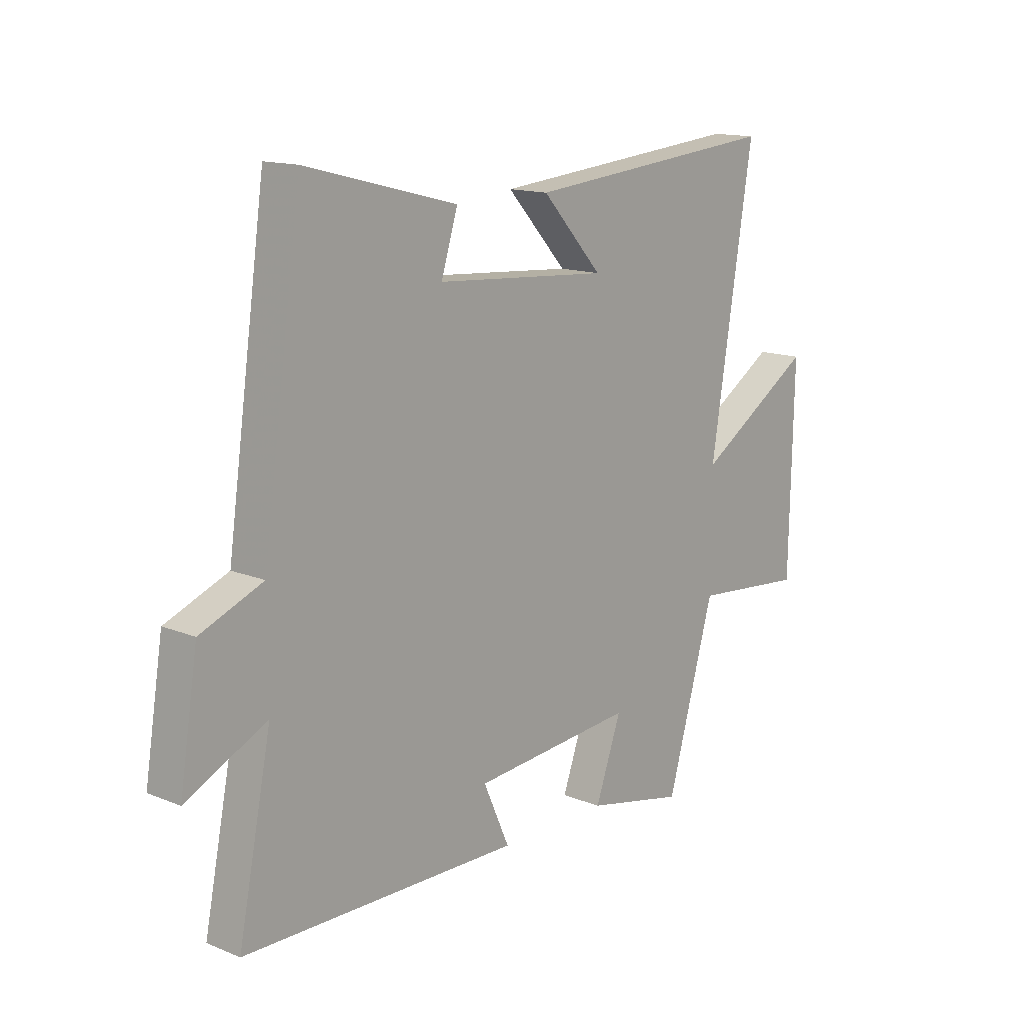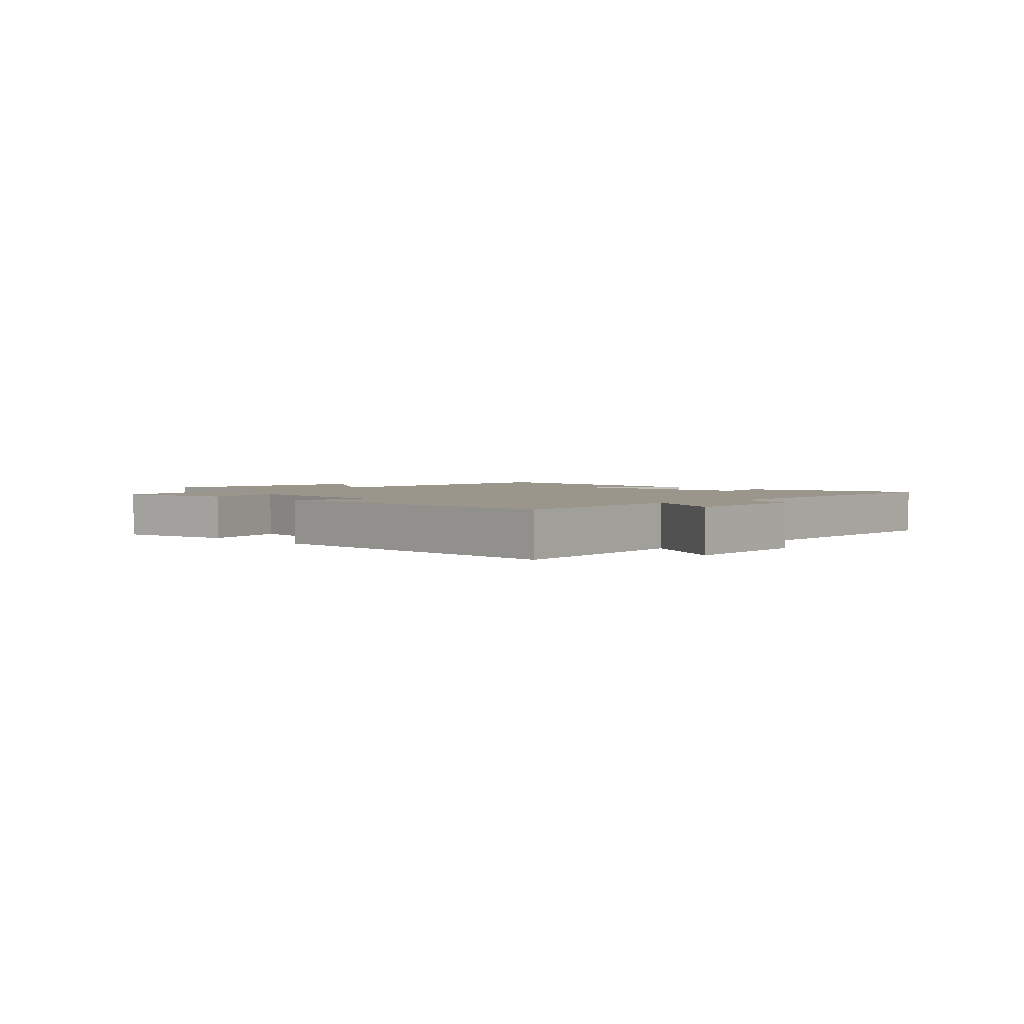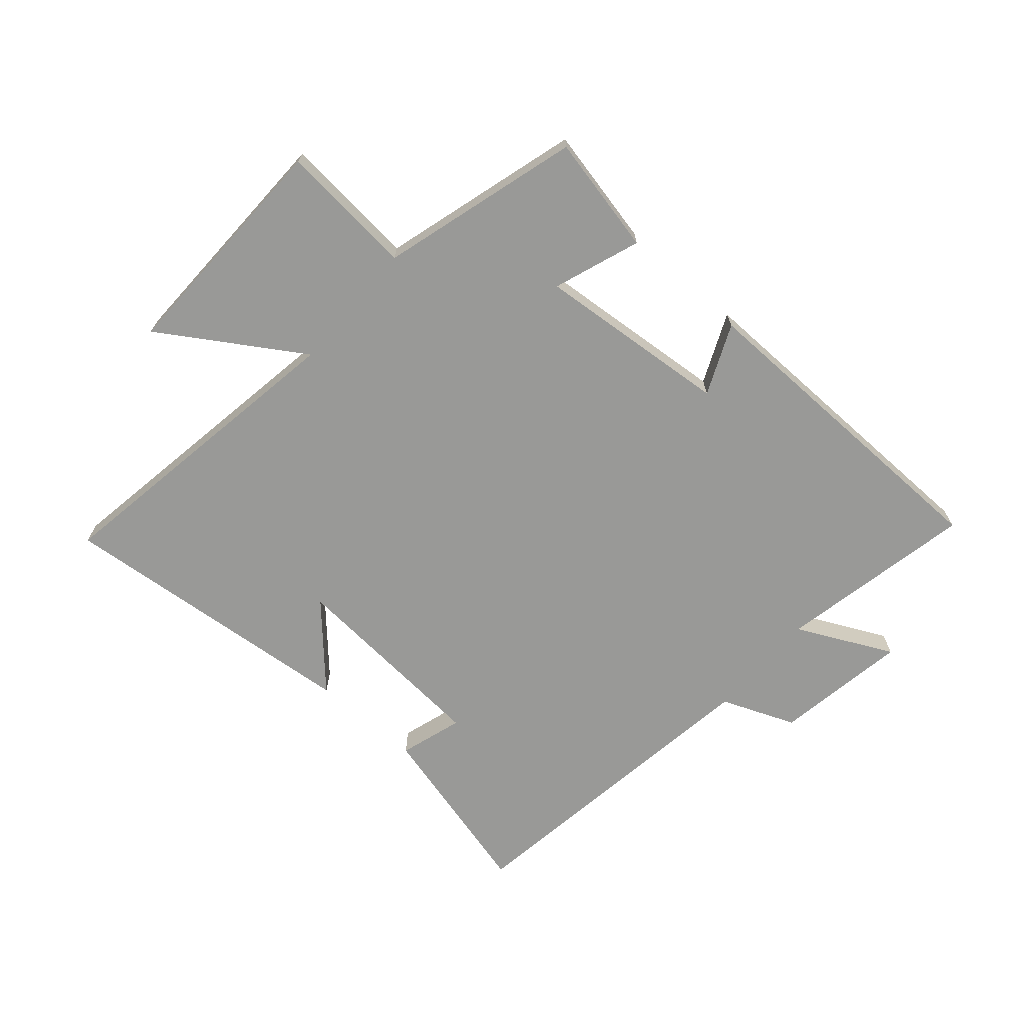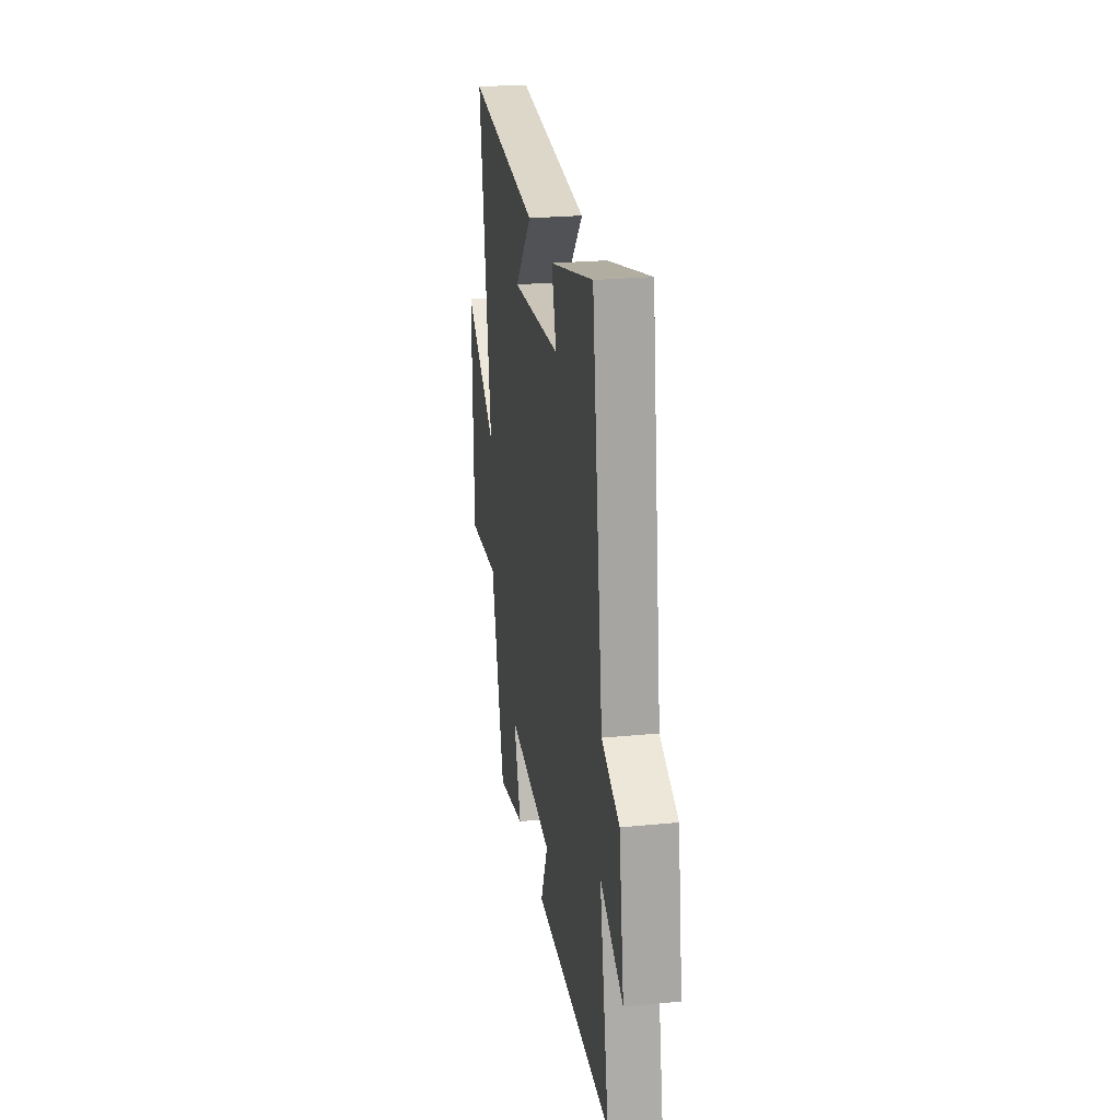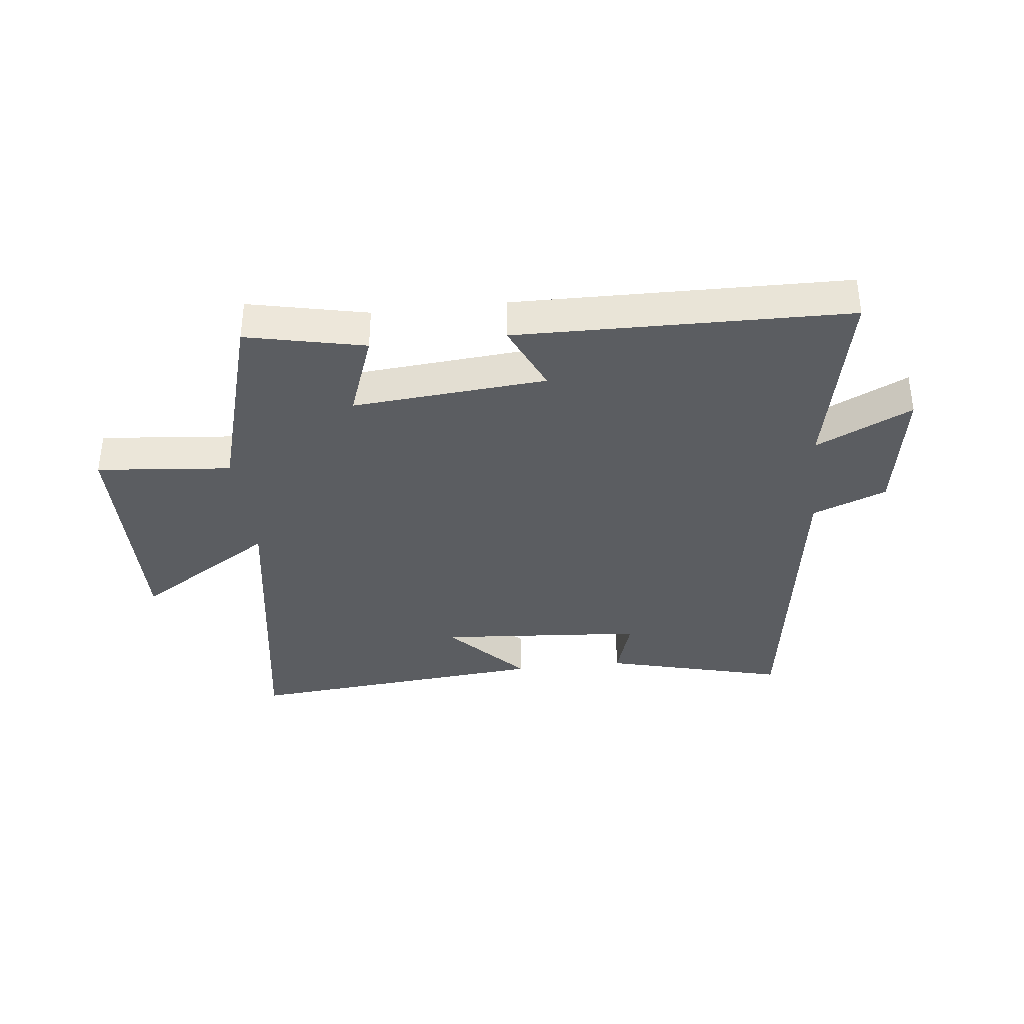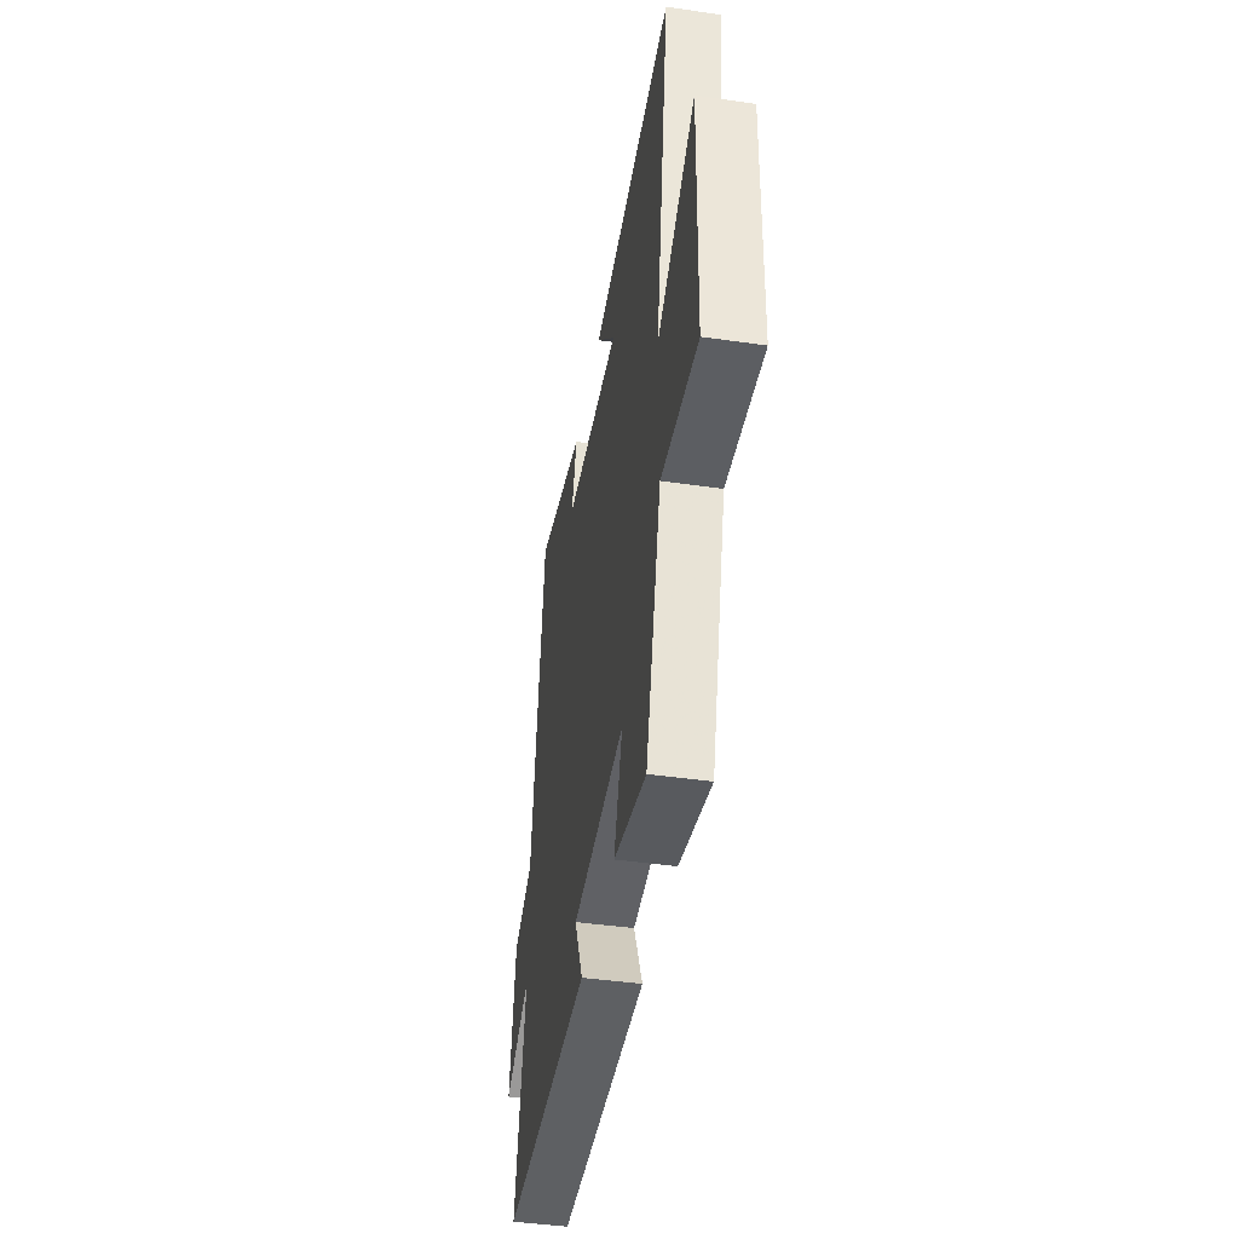
<metadata>
{"format":"obj","ext":"obj","renderer":"f3d","projection":"perspective","resolution":1024,"background":"white","views":[{"elev":14.4,"azim":-48.6,"up":"+Z"},{"elev":2.3,"azim":-132.4,"up":"+Y"},{"elev":-68.8,"azim":139.0,"up":"+Y"},{"elev":24.9,"azim":-99.0,"up":"+Z"},{"elev":-36.1,"azim":-173.6,"up":"+Y"},{"elev":-43.1,"azim":80.3,"up":"+Z"}]}
</metadata>
<code>
v 0.585 0.07 0.548
v 0.5 0.07 0.015
v 0.734 0.07 0.164
v 0.726 0.07 -0.232
v 0.5 0.07 -0.211
v 0.405 0.07 -0.543
v 0.207 0.07 -0.5
v 0.259 0.07 -0.355
v -0.065 0.07 -0.383
v -0.013 0.07 -0.5
v -0.566 0.07 -0.491
v -0.5 0.07 -0.163
v -0.66 0.07 -0.241
v -0.624 0.07 -0.017
v -0.5 0.07 0.033
v -0.422 0.07 0.578
v -0.119 0.07 0.5
v -0.152 0.07 0.394
v 0.194 0.07 0.368
v 0.073 0.07 0.5
v 0.585 0 0.548
v 0.5 0 0.015
v 0.734 0 0.164
v 0.726 0 -0.232
v 0.5 0 -0.211
v 0.405 0 -0.543
v 0.207 0 -0.5
v 0.259 0 -0.355
v -0.065 0 -0.383
v -0.013 0 -0.5
v -0.566 0 -0.491
v -0.5 0 -0.163
v -0.66 0 -0.241
v -0.624 0 -0.017
v -0.5 0 0.033
v -0.422 0 0.578
v -0.119 0 0.5
v -0.152 0 0.394
v 0.194 0 0.368
v 0.073 0 0.5
f 19 20 1
f 15 16 17 18
f 15 18 19
f 12 13 14 15
f 12 15 19 1
f 9 10 11 12
f 8 9 12 1
f 5 6 7 8
f 2 3 4 5
f 2 5 8
f 1 2 8
f 21 40 39
f 38 37 36 35
f 39 38 35
f 35 34 33 32
f 21 39 35 32
f 32 31 30 29
f 21 32 29 28
f 28 27 26 25
f 25 24 23 22
f 28 25 22
f 28 22 21
f 1 21 22 2
f 2 22 23 3
f 3 23 24 4
f 4 24 25 5
f 5 25 26 6
f 6 26 27 7
f 7 27 28 8
f 8 28 29 9
f 9 29 30 10
f 10 30 31 11
f 11 31 32 12
f 12 32 33 13
f 13 33 34 14
f 14 34 35 15
f 15 35 36 16
f 16 36 37 17
f 17 37 38 18
f 18 38 39 19
f 19 39 40 20
f 20 40 21 1

</code>
